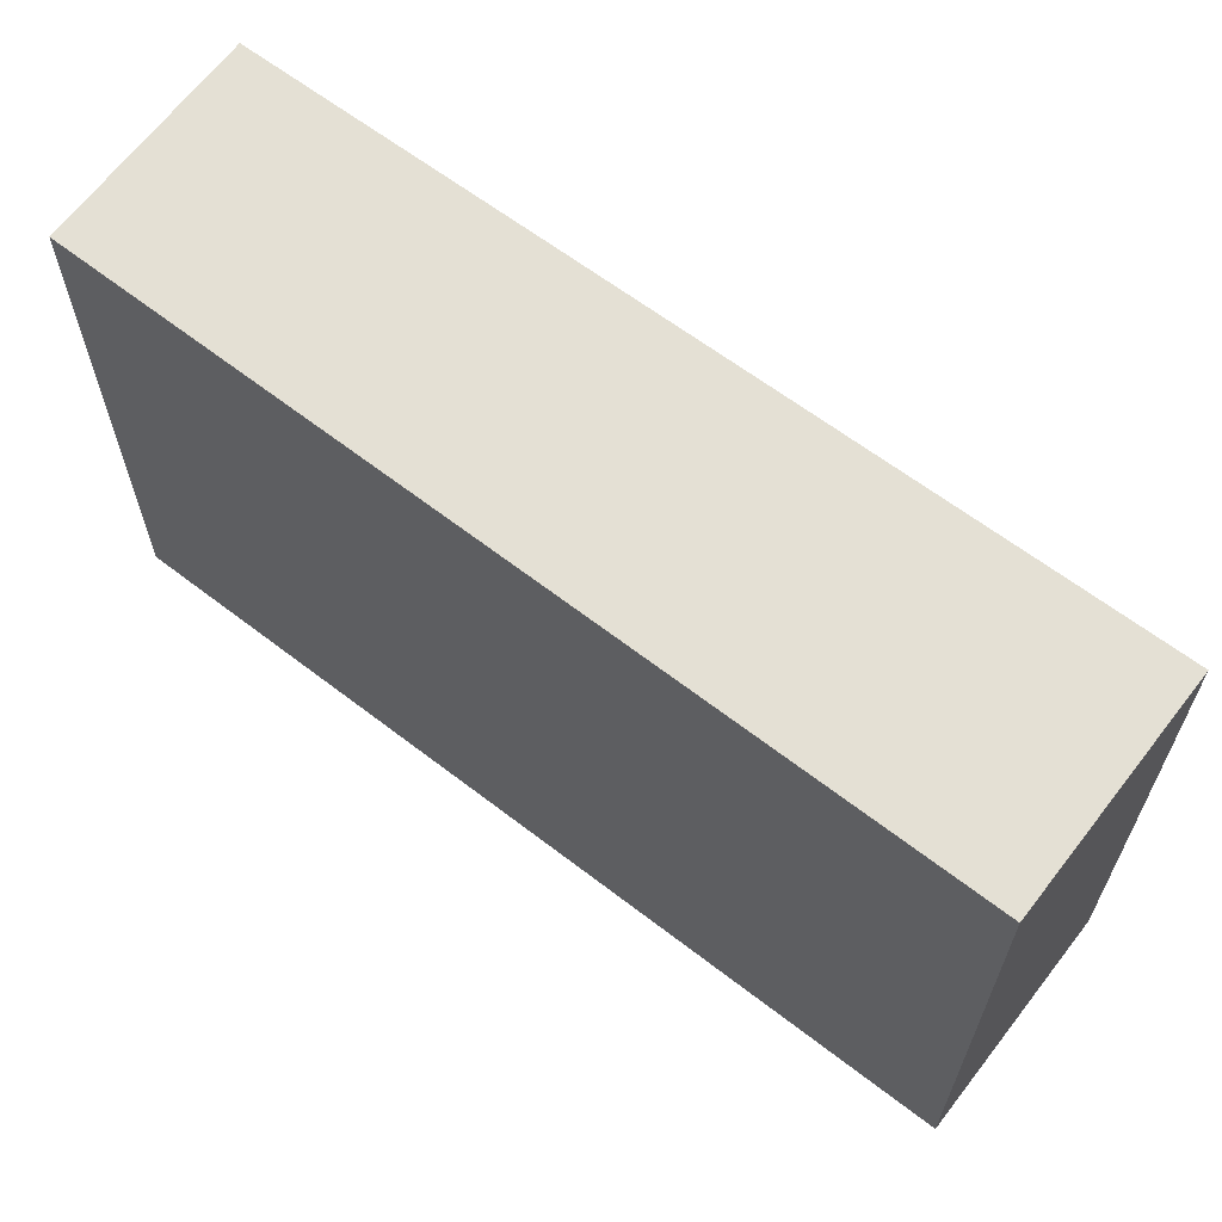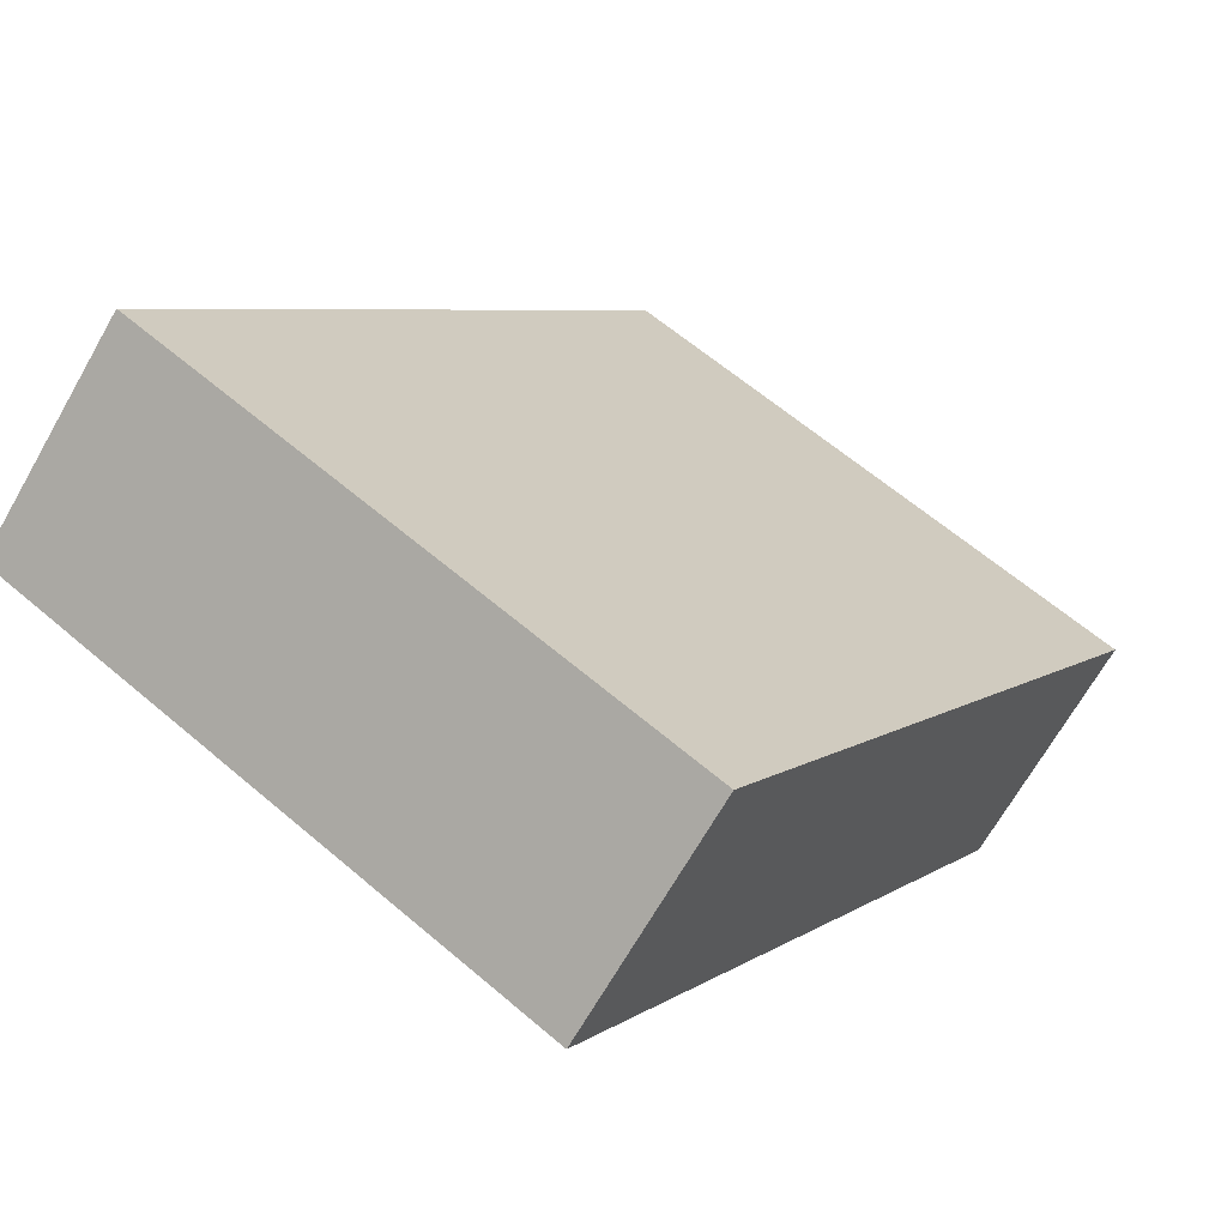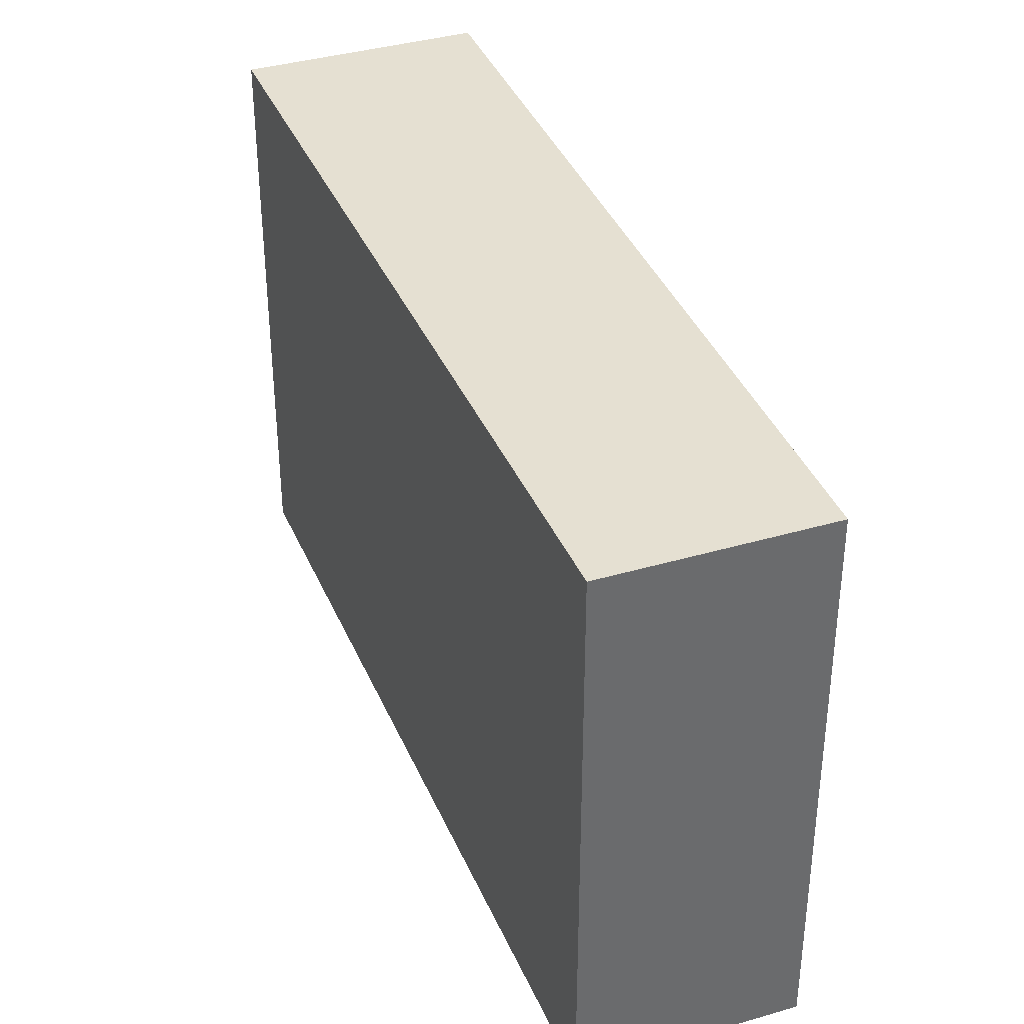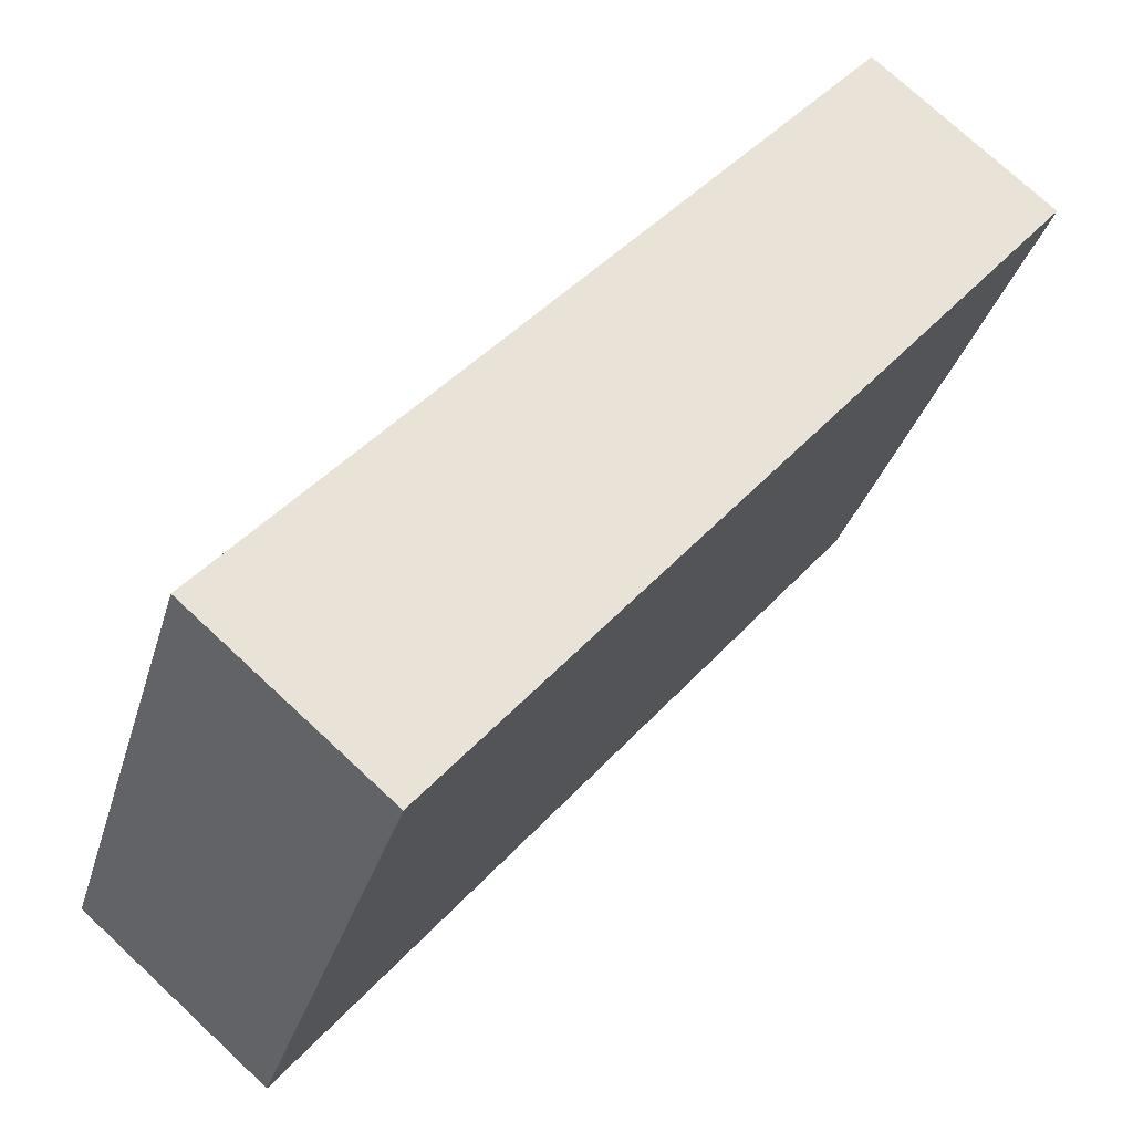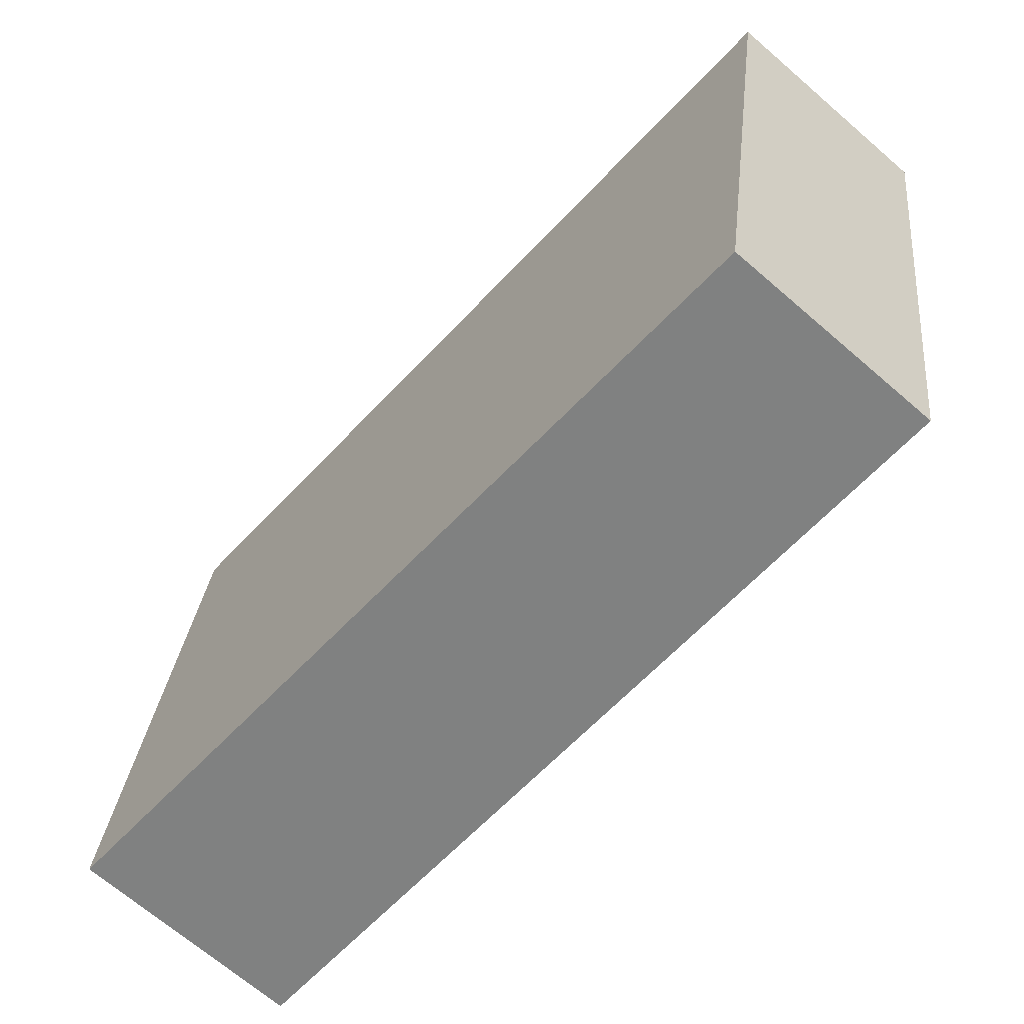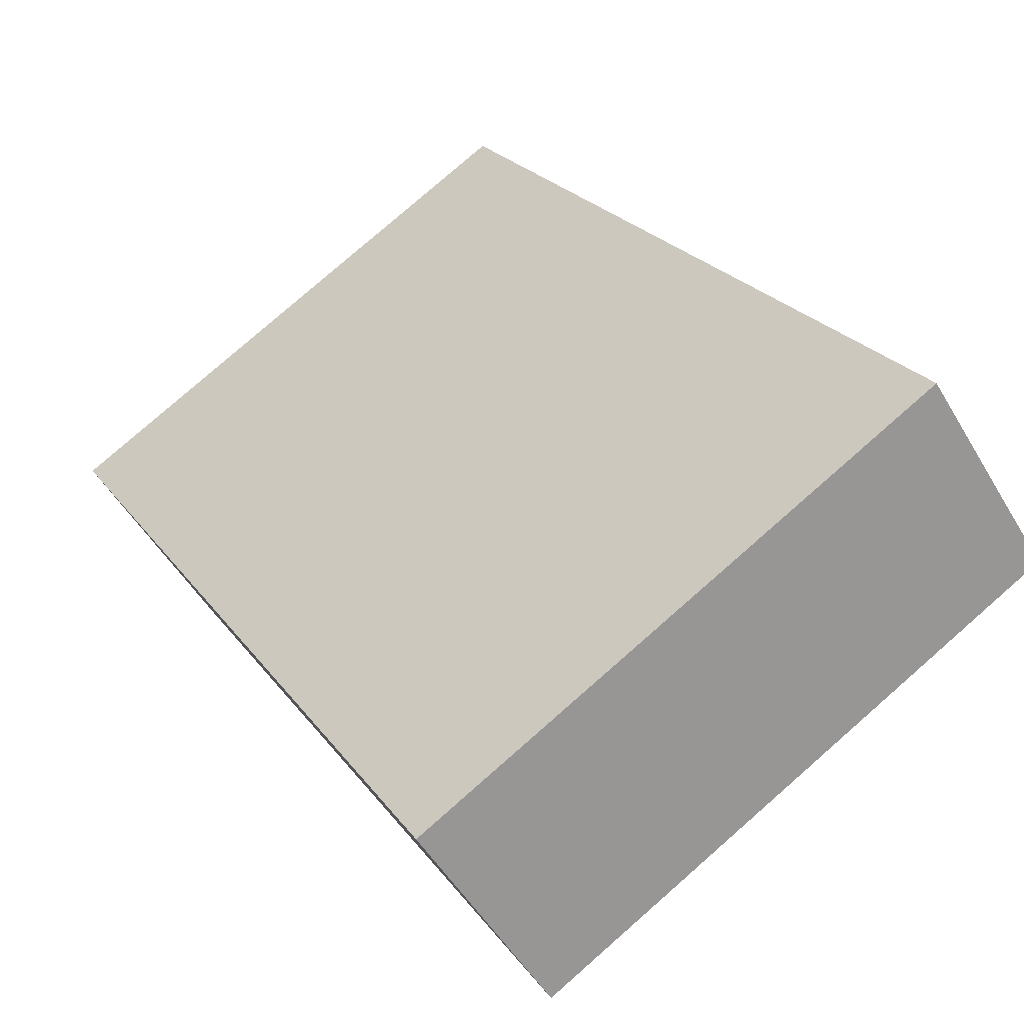
<metadata>
{"format":"obj","ext":"obj","renderer":"f3d","projection":"perspective","resolution":1024,"background":"white","views":[{"elev":66.1,"azim":168.2,"up":"+Y"},{"elev":62.1,"azim":131.0,"up":"+Z"},{"elev":37.8,"azim":20.1,"up":"+Y"},{"elev":-31.7,"azim":-15.2,"up":"+Z"},{"elev":28.9,"azim":5.9,"up":"+Z"},{"elev":79.1,"azim":48.8,"up":"+Z"}]}
</metadata>
<code>
v  0 3.839 2.351e-16
v  5.063 3.839 3.485
v  1.198 3.839 -1.027
v  3.939 3.839 4.448
v  5.063 -2.134e-16 3.485
v  1.198 6.289e-17 -1.027
v  0 0 0
v  3.939 -2.724e-16 4.448
g defaultobject
f 1 2 3
f 2 1 4
f 5 3 2
f 3 5 6
f 6 1 3
f 1 6 7
f 7 4 1
f 4 7 8
f 8 2 4
f 2 8 5
f 5 7 6
f 7 5 8

</code>
